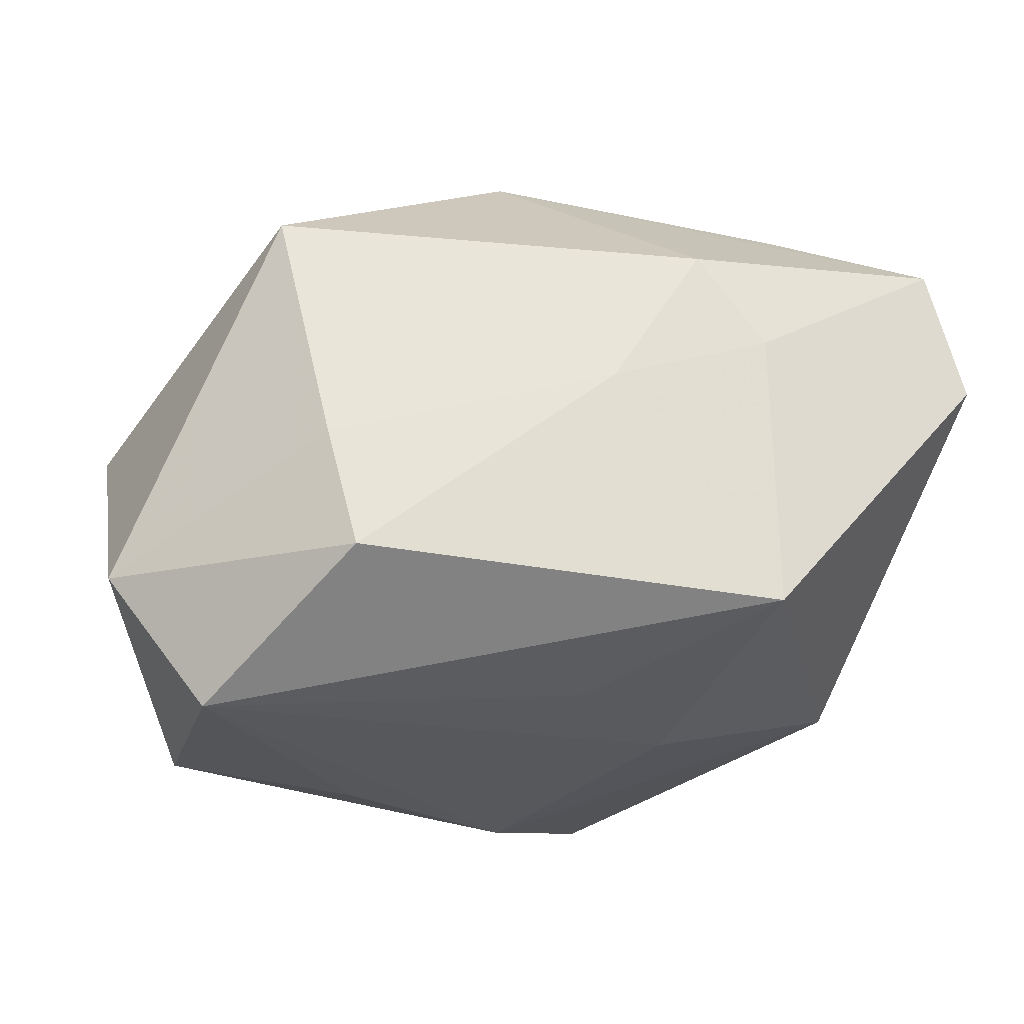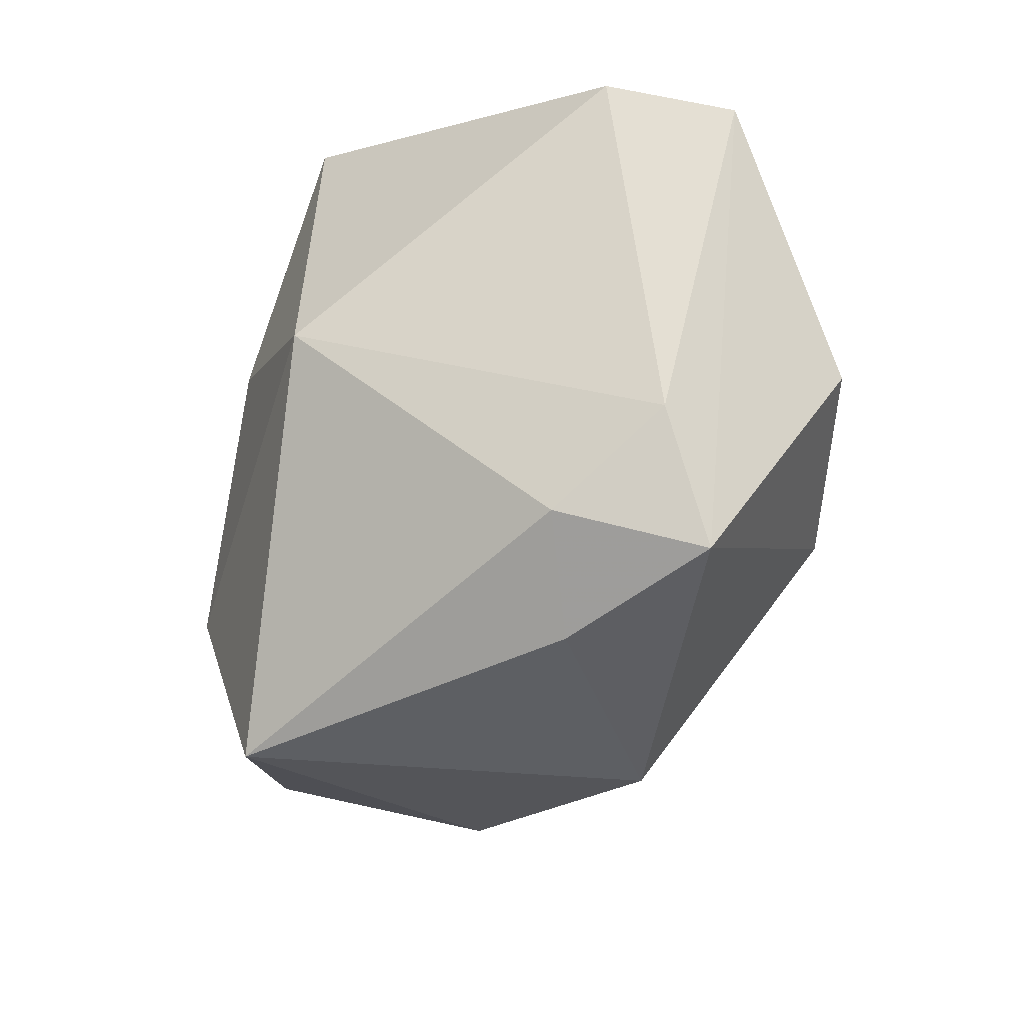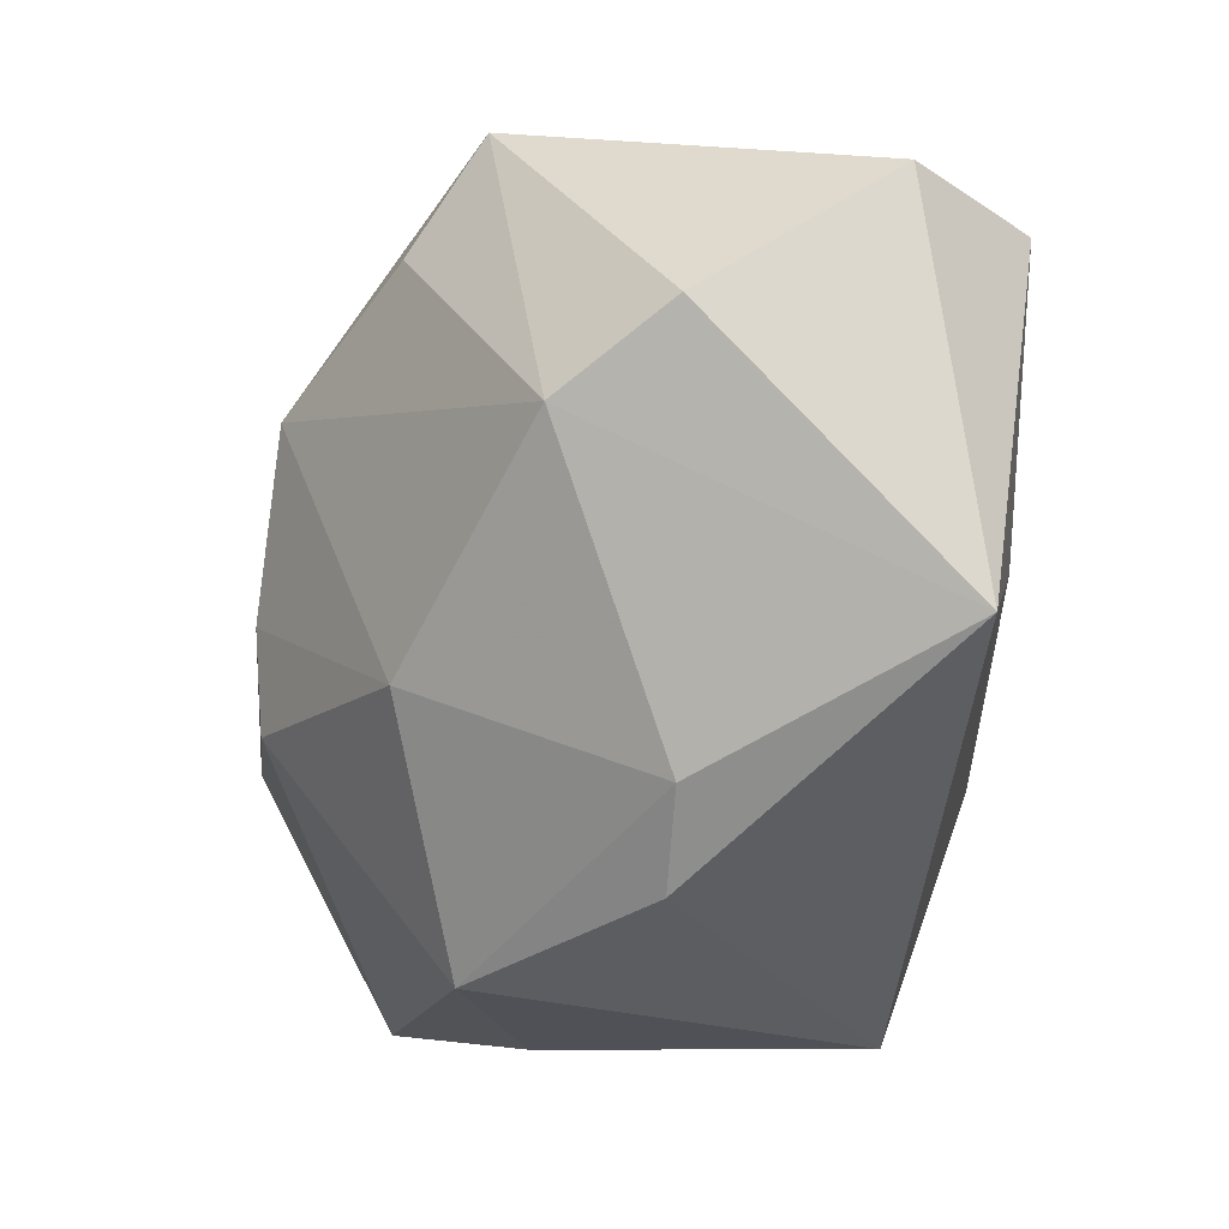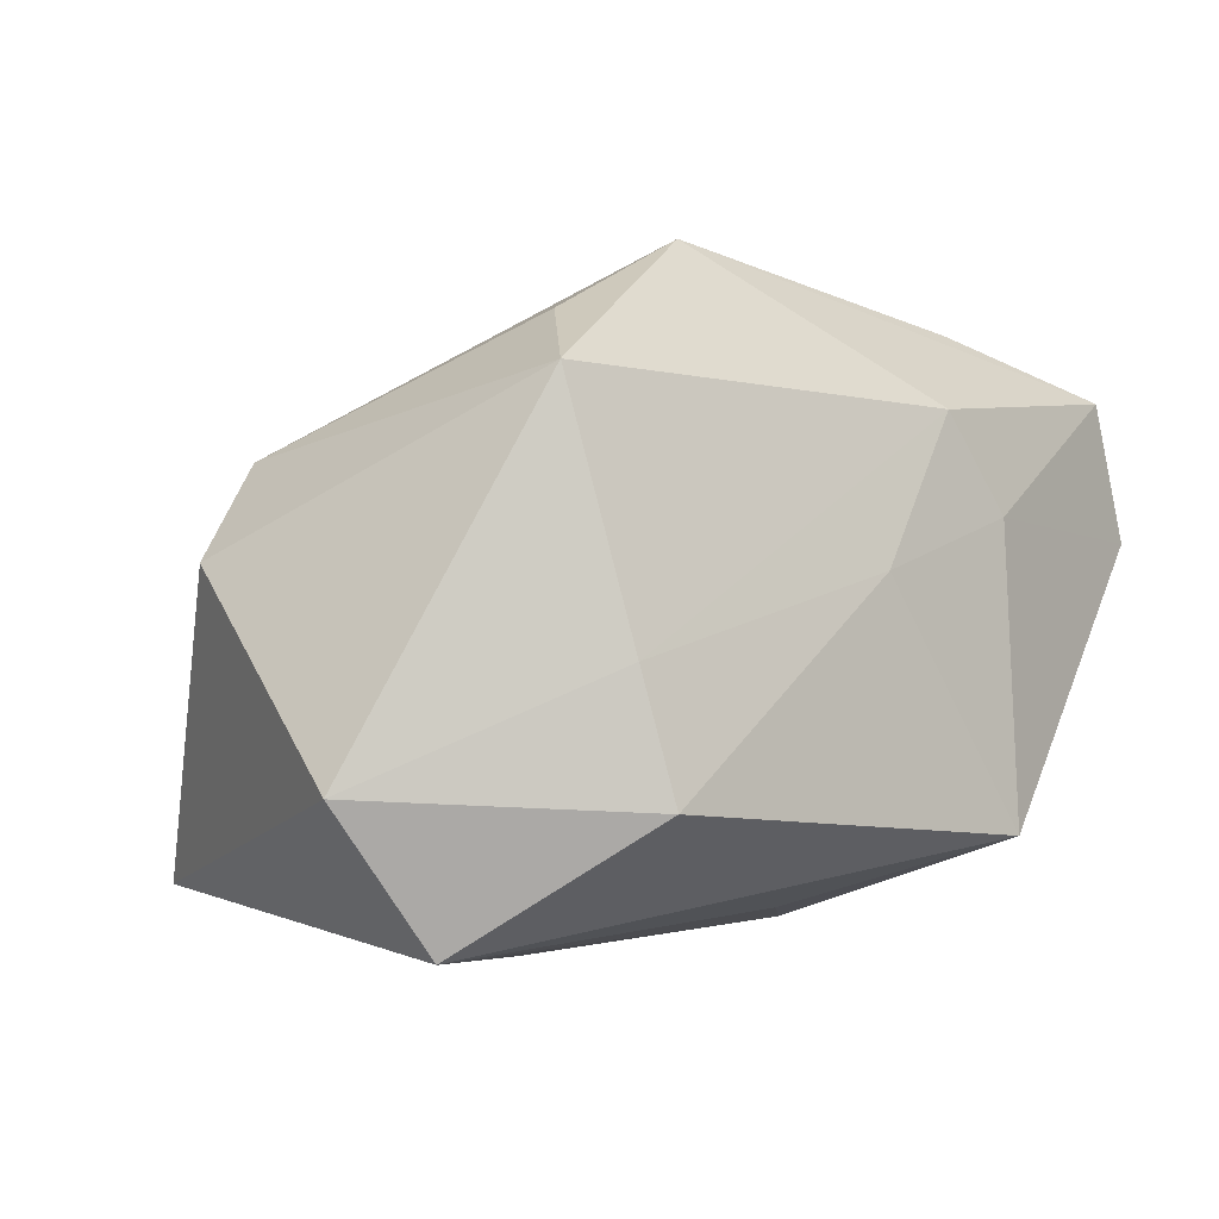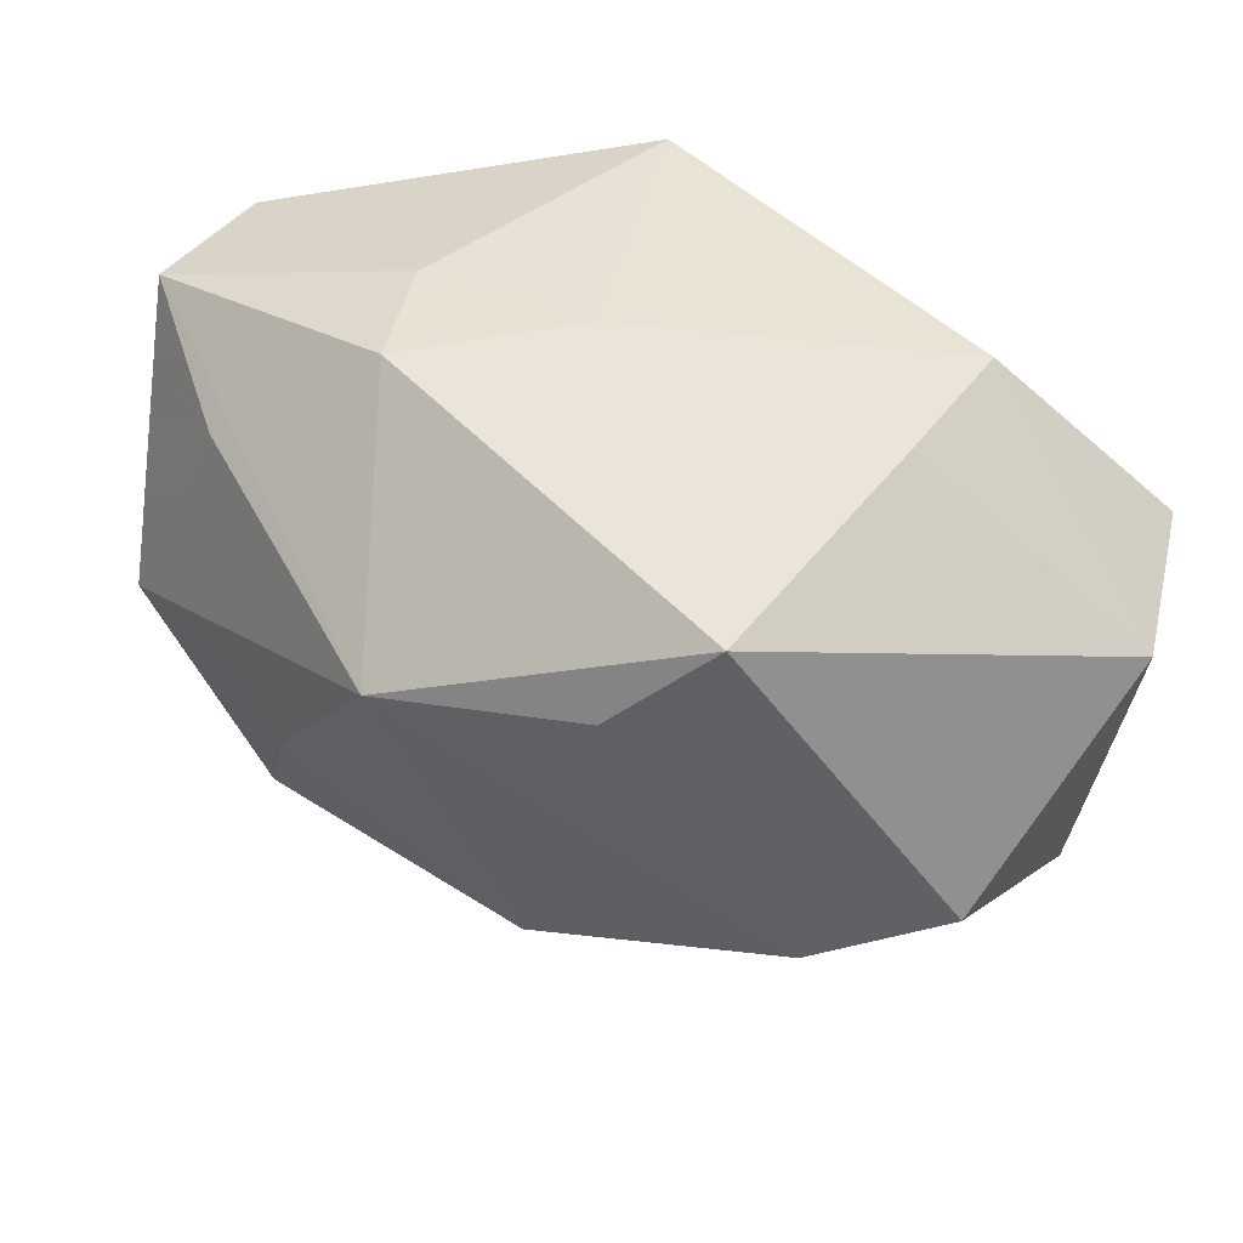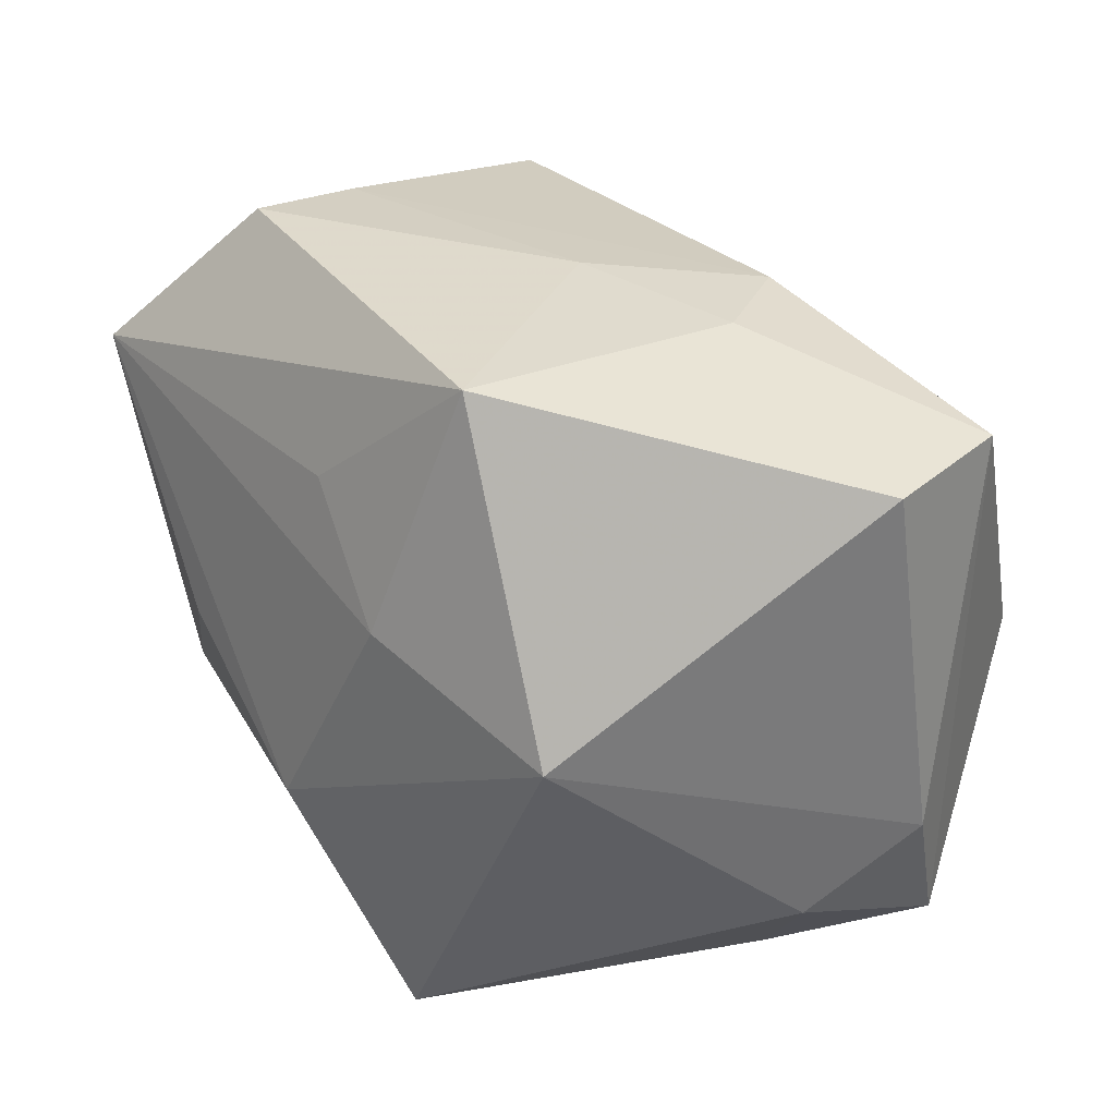
<metadata>
{"format":"obj","ext":"obj","renderer":"f3d","projection":"perspective","resolution":1024,"background":"white","views":[{"elev":-23.3,"azim":165.9,"up":"+Z"},{"elev":-24.8,"azim":-92.6,"up":"+Y"},{"elev":-36.3,"azim":81.6,"up":"+Y"},{"elev":-5.4,"azim":138.2,"up":"+Z"},{"elev":43.3,"azim":49.8,"up":"+Y"},{"elev":31.6,"azim":-122.0,"up":"+Y"}]}
</metadata>
<code>
v -0.0005401 0.02882 0.002786
v -0.03456 0.02261 0.02054
v 0.0422 -0.002541 0.00281
v -0.0008983 0.01578 -0.02335
v 0.0334 0.01548 -0.02711
v -0.03939 -0.01044 0.01267
v -0.02075 0.01719 0.02558
v 0.02527 0.02819 -0.005553
v 0.008308 -0.03292 -0.001142
v 0.006065 0.0119 0.03092
v -0.005107 -0.001482 0.03153
v 0.02277 0.02963 -0.01637
v -0.02957 0.0008735 -0.01895
v -0.01545 0.02786 0.008334
v -0.009271 -0.009859 0.03028
v -0.01335 -0.03292 -0.02262
v 0.02292 0.01611 0.0222
v 0.02965 0.02468 0.01623
v -0.0003851 -0.01537 -0.02798
v 0.01702 -0.02818 -0.0005391
v -0.02818 -0.001537 0.03006
v -0.01561 0.02887 -0.01762
v -0.03566 -0.01853 0.003358
v -0.01116 0.006031 -0.02432
v -0.009204 0.02749 0.01659
v 0.03213 -0.02126 -0.02152
v 0.03421 -0.007224 0.01178
v -0.02867 -0.02724 0.004925
v -0.03711 -0.02238 0.01637
v -0.0081 -0.03292 0.0132
v -0.03831 0.02224 0.008422
v 0.04215 0.01366 -0.01532
v 0.01651 -0.005506 -0.02798
v 0.0113 -0.01763 0.02073
f 20 34 30
f 26 5 32
f 32 5 12
f 12 5 22
f 21 2 29
f 10 18 25
f 25 2 10
f 23 13 16
f 24 13 22
f 22 13 31
f 10 34 27
f 27 34 20
f 20 26 27
f 16 30 28
f 28 30 29
f 28 23 16
f 29 23 28
f 9 30 16
f 20 30 9
f 16 26 9
f 9 26 20
f 10 2 7
f 7 21 10
f 2 21 7
f 15 30 34
f 29 30 15
f 15 21 29
f 8 25 18
f 8 18 32
f 32 12 8
f 2 25 14
f 22 31 14
f 14 31 2
f 22 5 4
f 4 24 22
f 5 24 4
f 19 24 5
f 19 26 16
f 16 13 19
f 13 24 19
f 13 23 6
f 6 31 13
f 6 23 29
f 29 2 6
f 2 31 6
f 17 18 10
f 10 27 17
f 17 27 18
f 32 18 3
f 18 27 3
f 3 26 32
f 3 27 26
f 10 21 11
f 21 15 11
f 11 34 10
f 11 15 34
f 1 8 12
f 25 8 1
f 1 14 25
f 1 12 22
f 22 14 1
f 5 26 33
f 33 19 5
f 26 19 33

</code>
